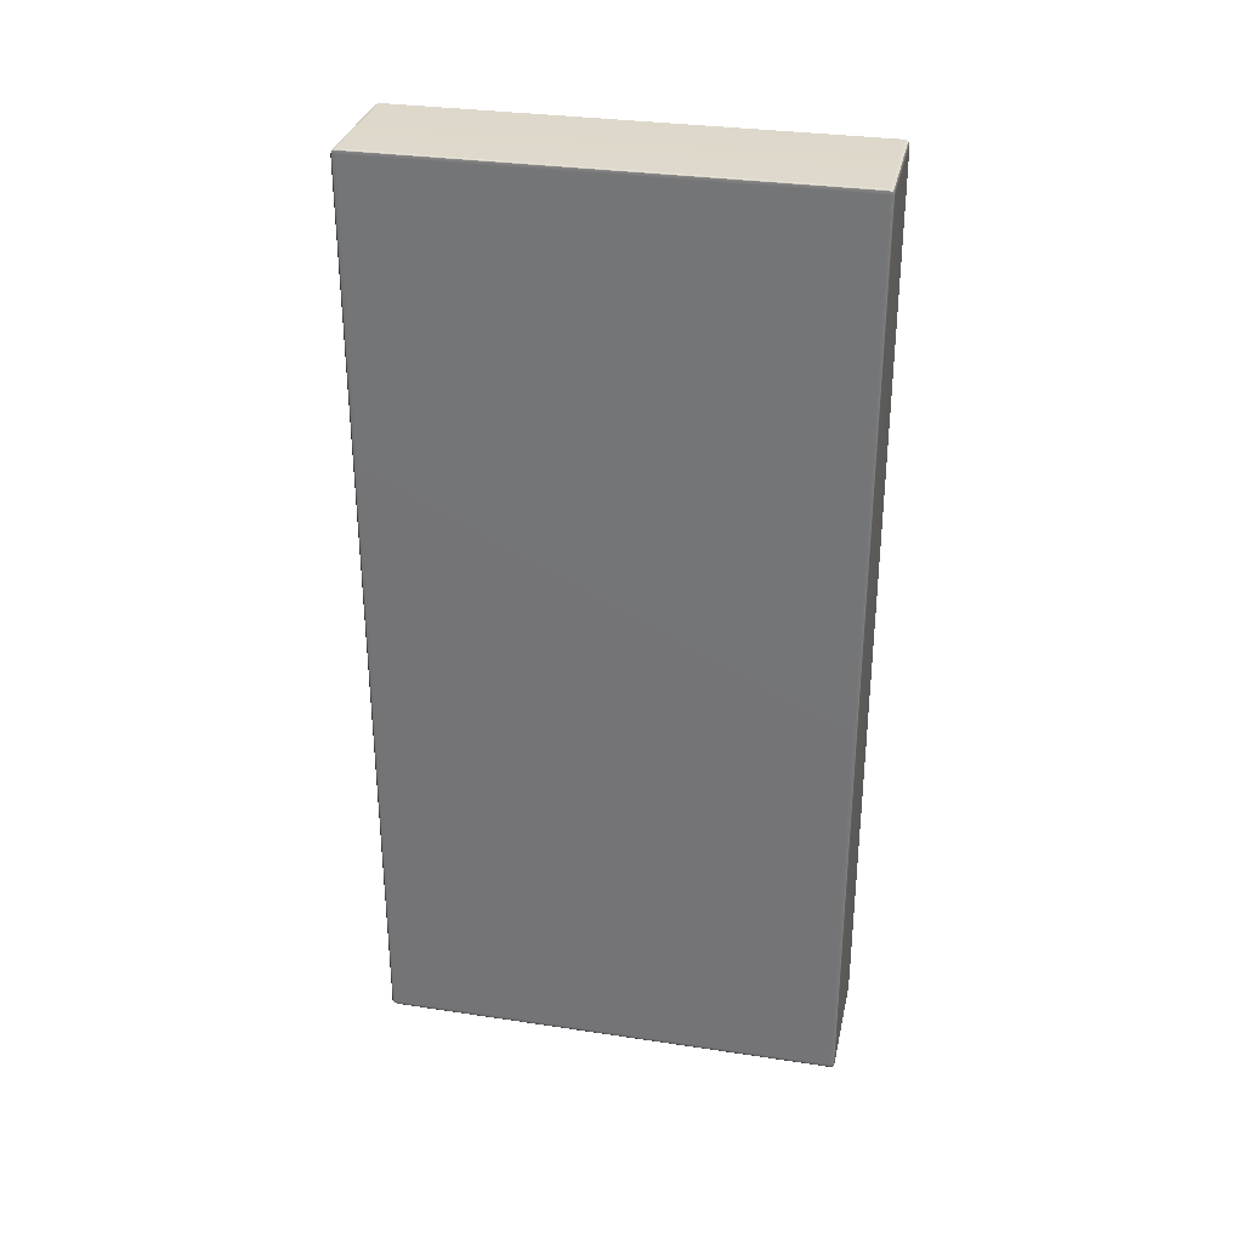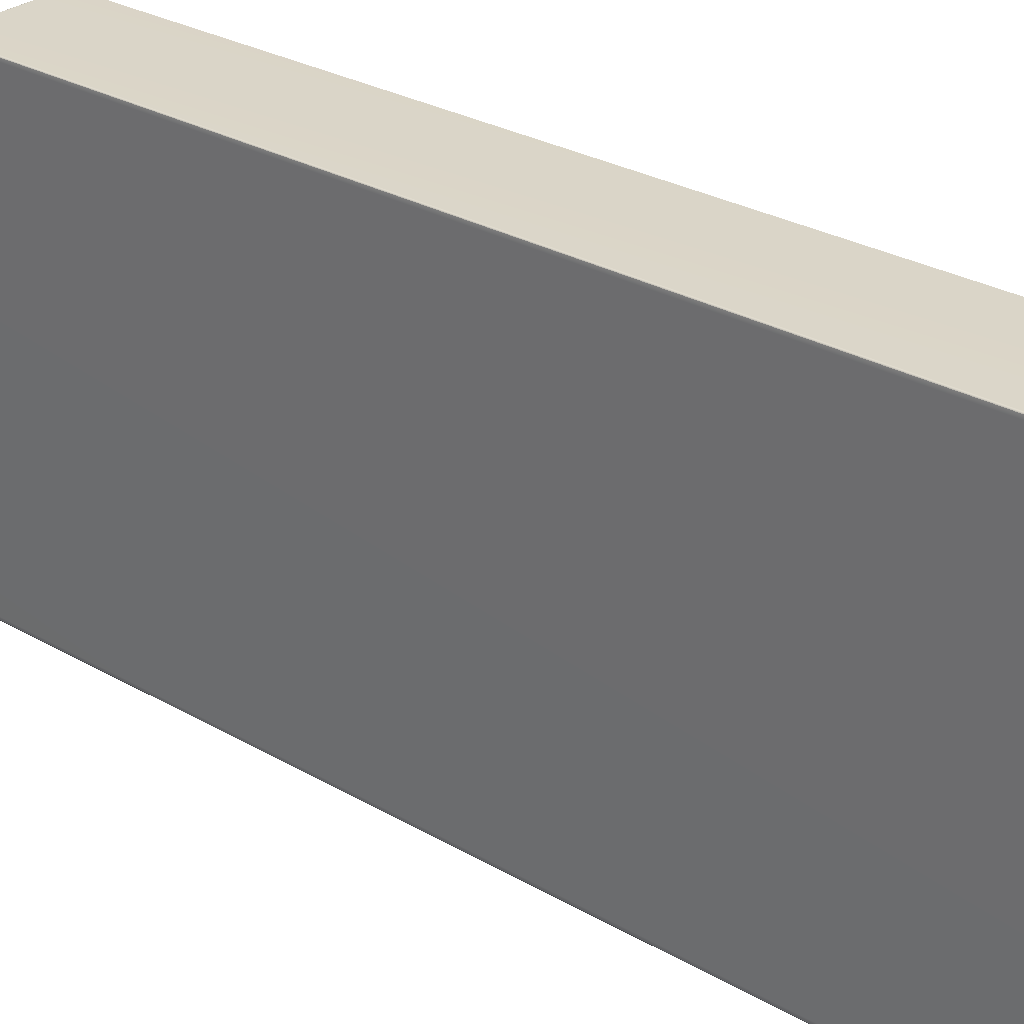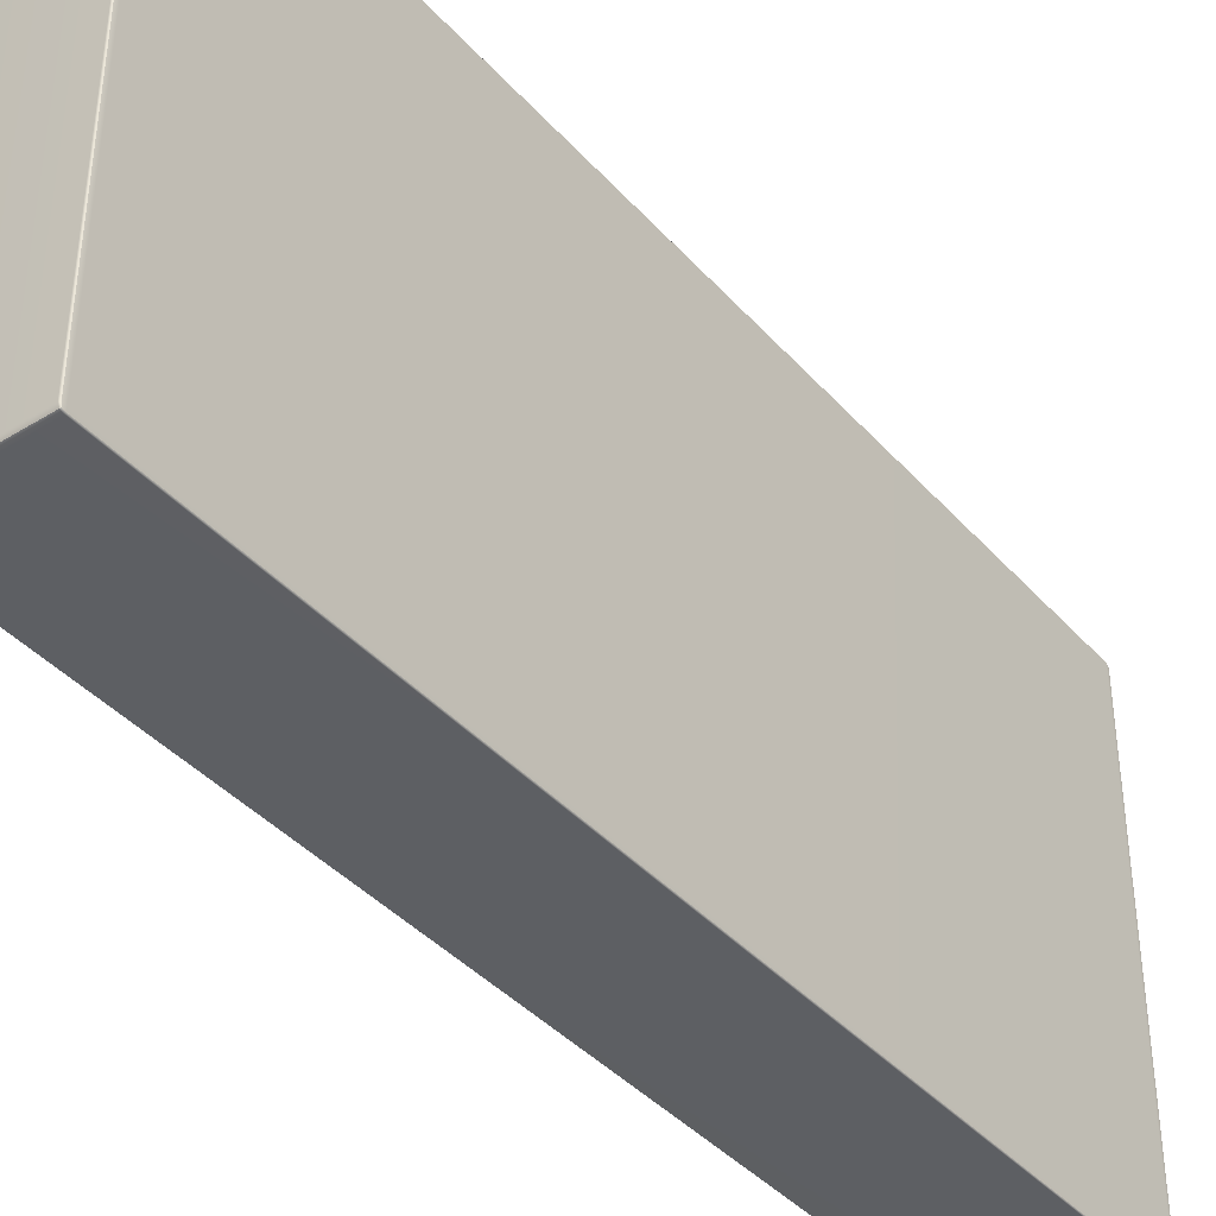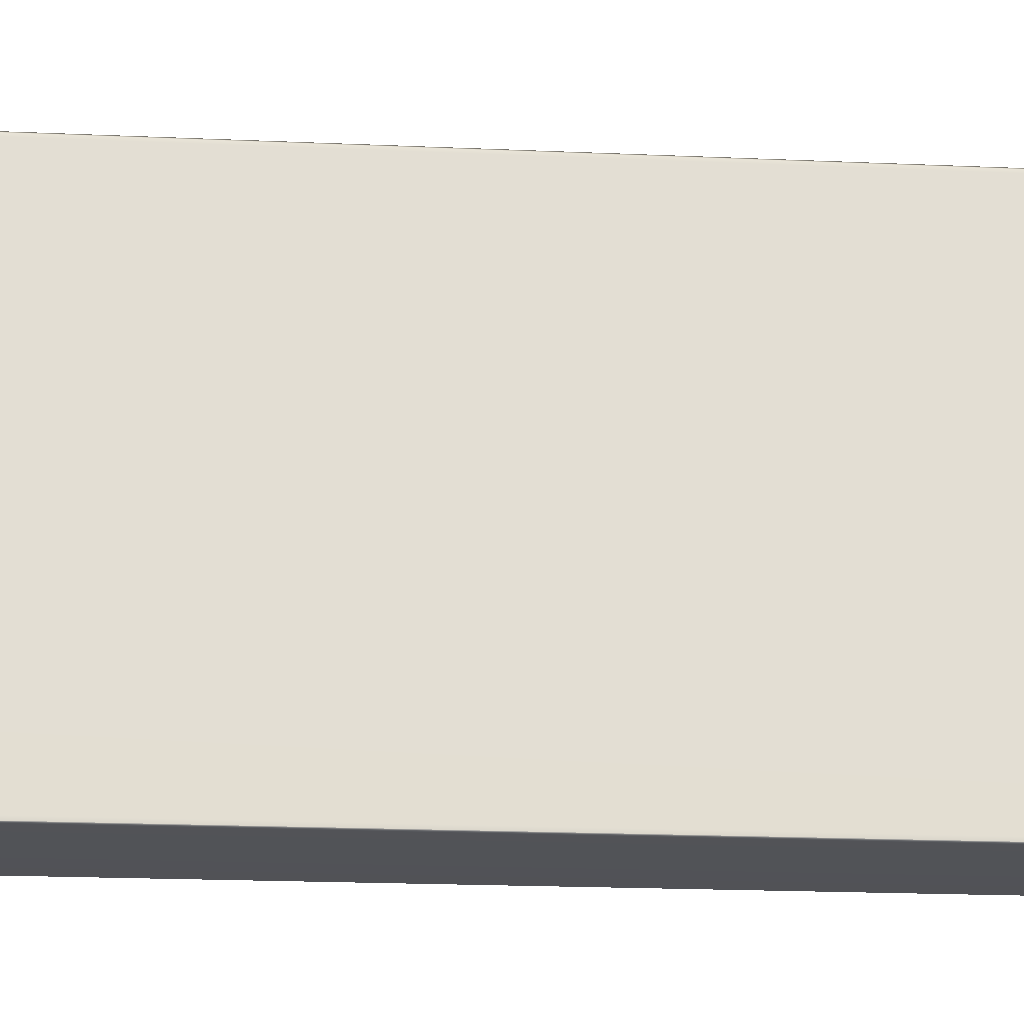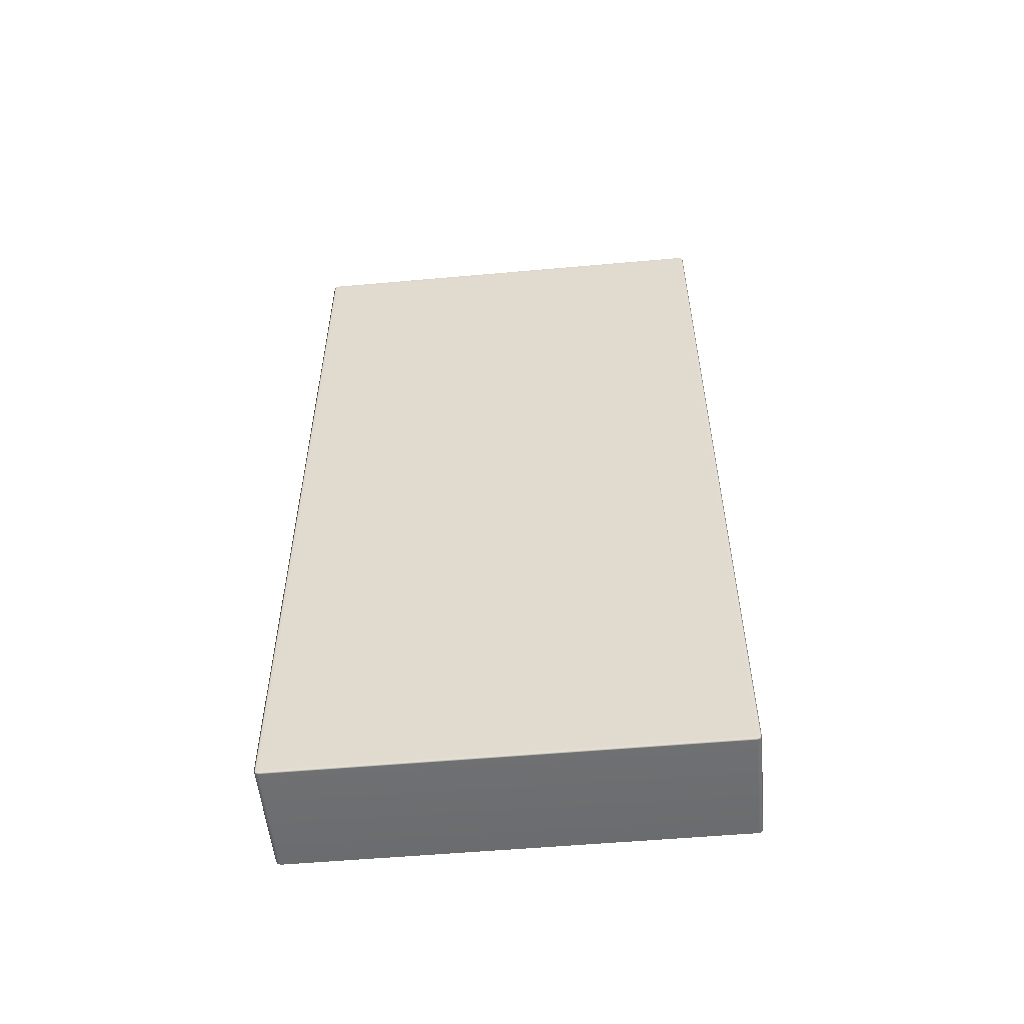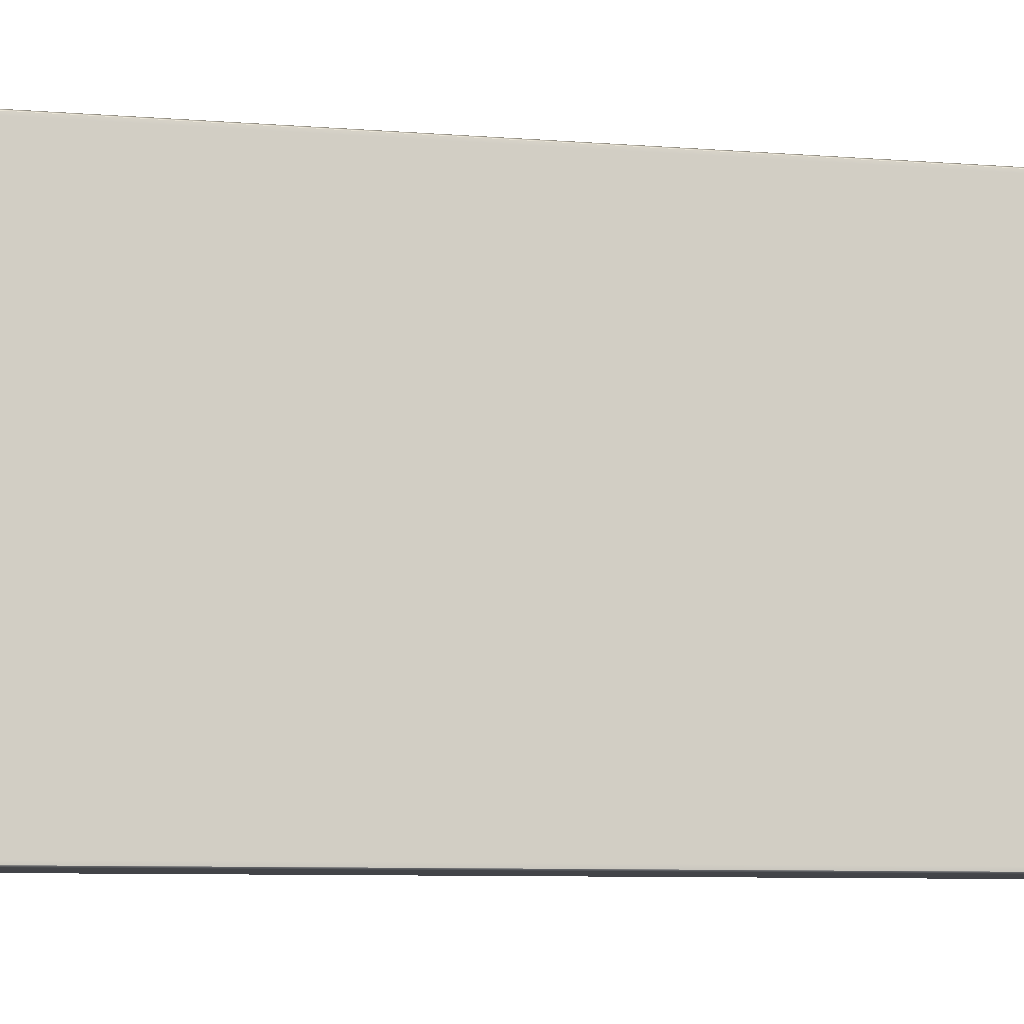
<metadata>
{"format":"obj","ext":"obj","renderer":"f3d","projection":"perspective","resolution":1024,"background":"white","views":[{"elev":31.6,"azim":-78.0,"up":"+Y"},{"elev":29.4,"azim":-49.9,"up":"+Z"},{"elev":-40.1,"azim":37.1,"up":"+Z"},{"elev":-21.8,"azim":85.7,"up":"+Z"},{"elev":-54.2,"azim":-84.6,"up":"+Y"},{"elev":-8.2,"azim":77.7,"up":"+Z"}]}
</metadata>
<code>
g default
v 77.65 0.2822 -463.6
v 77.83 0.003272 -463.6
v 77.83 0.2822 -463
v 77.83 0.9557 -462.7
v 77.65 0.9557 -463
v 77.58 0.9557 -463.6
v 102.5 0.2822 -463.6
v 102.6 0.9557 -463.6
v 102.5 0.9557 -463
v 102.3 0.9557 -462.7
v 102.3 0.2822 -463
v 102.3 0.003272 -463.6
v 77.65 189.7 -463.6
v 77.58 189 -463.6
v 77.65 189 -463
v 77.83 189 -462.7
v 77.83 189.7 -463
v 77.83 190 -463.6
v 102.5 189.7 -463.6
v 102.3 190 -463.6
v 102.3 189.7 -463
v 102.3 189 -462.7
v 102.5 189 -463
v 102.6 189 -463.6
v 77.65 189 -557.6
v 77.58 189 -557
v 77.65 189.7 -557
v 77.83 190 -557
v 77.83 189.7 -557.6
v 77.83 189 -557.9
v 102.5 189 -557.6
v 102.3 189 -557.9
v 102.3 189.7 -557.6
v 102.3 190 -557
v 102.5 189.7 -557
v 102.6 189 -557
v 77.65 0.2822 -557
v 77.58 0.9557 -557
v 77.65 0.9557 -557.6
v 77.83 0.9557 -557.9
v 77.83 0.2822 -557.6
v 77.83 0.003272 -557
v 102.5 0.2822 -557
v 102.3 0.003272 -557
v 102.3 0.2822 -557.6
v 102.3 0.9557 -557.9
v 102.5 0.9557 -557.6
v 102.6 0.9557 -557
v 77.68 0.406 -463.1
v 102.5 0.406 -463.1
v 77.68 189.6 -463.1
v 102.5 189.6 -463.1
v 77.68 189.6 -557.5
v 102.5 189.6 -557.5
v 77.68 0.406 -557.5
v 102.5 0.406 -557.5
v 77.65 0.2822 -463.6
v 77.83 0.003272 -463.6
v 77.83 0.2822 -463
v 77.83 0.9557 -462.7
v 77.65 0.9557 -463
v 77.58 0.9557 -463.6
v 102.5 0.2822 -463.6
v 102.6 0.9557 -463.6
v 102.5 0.9557 -463
v 102.3 0.9557 -462.7
v 102.3 0.2822 -463
v 102.3 0.003272 -463.6
v 77.65 189.7 -463.6
v 77.58 189 -463.6
v 77.65 189 -463
v 77.83 189 -462.7
v 77.83 189.7 -463
v 77.83 190 -463.6
v 102.5 189.7 -463.6
v 102.3 190 -463.6
v 102.3 189.7 -463
v 102.3 189 -462.7
v 102.5 189 -463
v 102.6 189 -463.6
v 77.65 189 -557.6
v 77.58 189 -557
v 77.65 189.7 -557
v 77.83 190 -557
v 77.83 189.7 -557.6
v 77.83 189 -557.9
v 102.5 189 -557.6
v 102.3 189 -557.9
v 102.3 189.7 -557.6
v 102.3 190 -557
v 102.5 189.7 -557
v 102.6 189 -557
v 77.65 0.2822 -557
v 77.58 0.9557 -557
v 77.65 0.9557 -557.6
v 77.83 0.9557 -557.9
v 77.83 0.2822 -557.6
v 77.83 0.003272 -557
v 102.5 0.2822 -557
v 102.3 0.003272 -557
v 102.3 0.2822 -557.6
v 102.3 0.9557 -557.9
v 102.5 0.9557 -557.6
v 102.6 0.9557 -557
v 77.68 0.406 -463.1
v 102.5 0.406 -463.1
v 77.68 189.6 -463.1
v 102.5 189.6 -463.1
v 77.68 189.6 -557.5
v 102.5 189.6 -557.5
v 77.68 0.406 -557.5
v 102.5 0.406 -557.5
g pCube14
f 2 1 37 42
f 1 6 38 37
f 4 3 11 10
f 3 2 12 11
f 6 5 15 14
f 5 4 16 15
f 8 7 43 48
f 7 12 44 43
f 10 9 23 22
f 9 8 24 23
f 14 13 27 26
f 13 18 28 27
f 18 17 21 20
f 17 16 22 21
f 20 19 35 34
f 19 24 36 35
f 26 25 39 38
f 25 30 40 39
f 30 29 33 32
f 29 28 34 33
f 32 31 47 46
f 31 36 48 47
f 42 41 45 44
f 41 40 46 45
f 4 10 22 16
f 18 20 34 28
f 30 32 46 40
f 42 44 12 2
f 8 48 36 24
f 38 6 14 26
f 5 6 1 49
f 1 2 3 49
f 3 4 5 49
f 11 12 7 50
f 7 8 9 50
f 9 10 11 50
f 17 18 13 51
f 13 14 15 51
f 15 16 17 51
f 23 24 19 52
f 19 20 21 52
f 21 22 23 52
f 29 30 25 53
f 25 26 27 53
f 27 28 29 53
f 35 36 31 54
f 31 32 33 54
f 33 34 35 54
f 41 42 37 55
f 37 38 39 55
f 39 40 41 55
f 47 48 43 56
f 43 44 45 56
f 45 46 47 56
f 58 57 93 98
f 57 62 94 93
f 60 59 67 66
f 59 58 68 67
f 62 61 71 70
f 61 60 72 71
f 64 63 99 104
f 63 68 100 99
f 66 65 79 78
f 65 64 80 79
f 70 69 83 82
f 69 74 84 83
f 74 73 77 76
f 73 72 78 77
f 76 75 91 90
f 75 80 92 91
f 82 81 95 94
f 81 86 96 95
f 86 85 89 88
f 85 84 90 89
f 88 87 103 102
f 87 92 104 103
f 98 97 101 100
f 97 96 102 101
f 60 66 78 72
f 74 76 90 84
f 86 88 102 96
f 98 100 68 58
f 64 104 92 80
f 94 62 70 82
f 61 62 57 105
f 57 58 59 105
f 59 60 61 105
f 67 68 63 106
f 63 64 65 106
f 65 66 67 106
f 73 74 69 107
f 69 70 71 107
f 71 72 73 107
f 79 80 75 108
f 75 76 77 108
f 77 78 79 108
f 85 86 81 109
f 81 82 83 109
f 83 84 85 109
f 91 92 87 110
f 87 88 89 110
f 89 90 91 110
f 97 98 93 111
f 93 94 95 111
f 95 96 97 111
f 103 104 99 112
f 99 100 101 112
f 101 102 103 112

</code>
